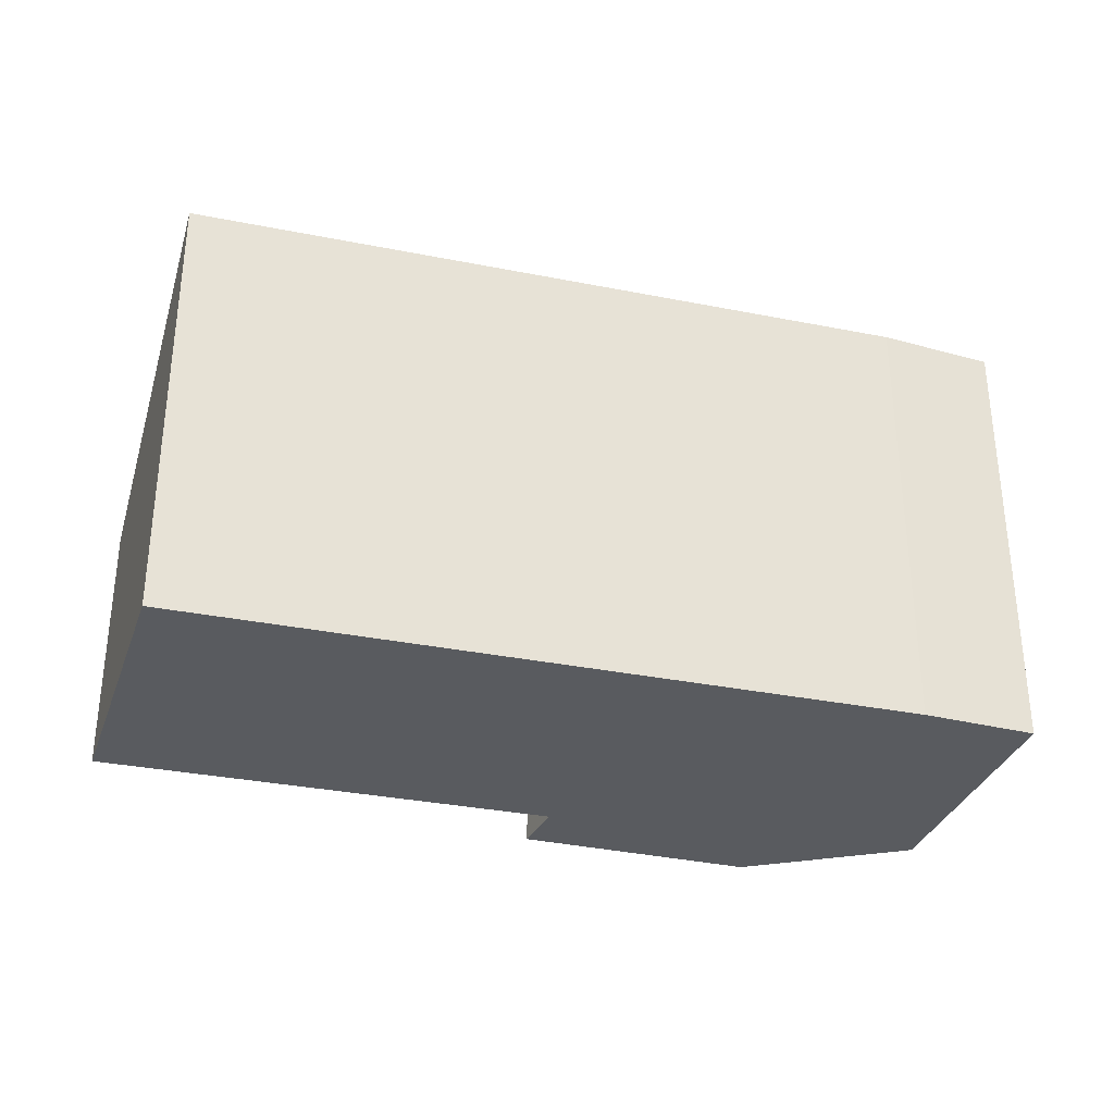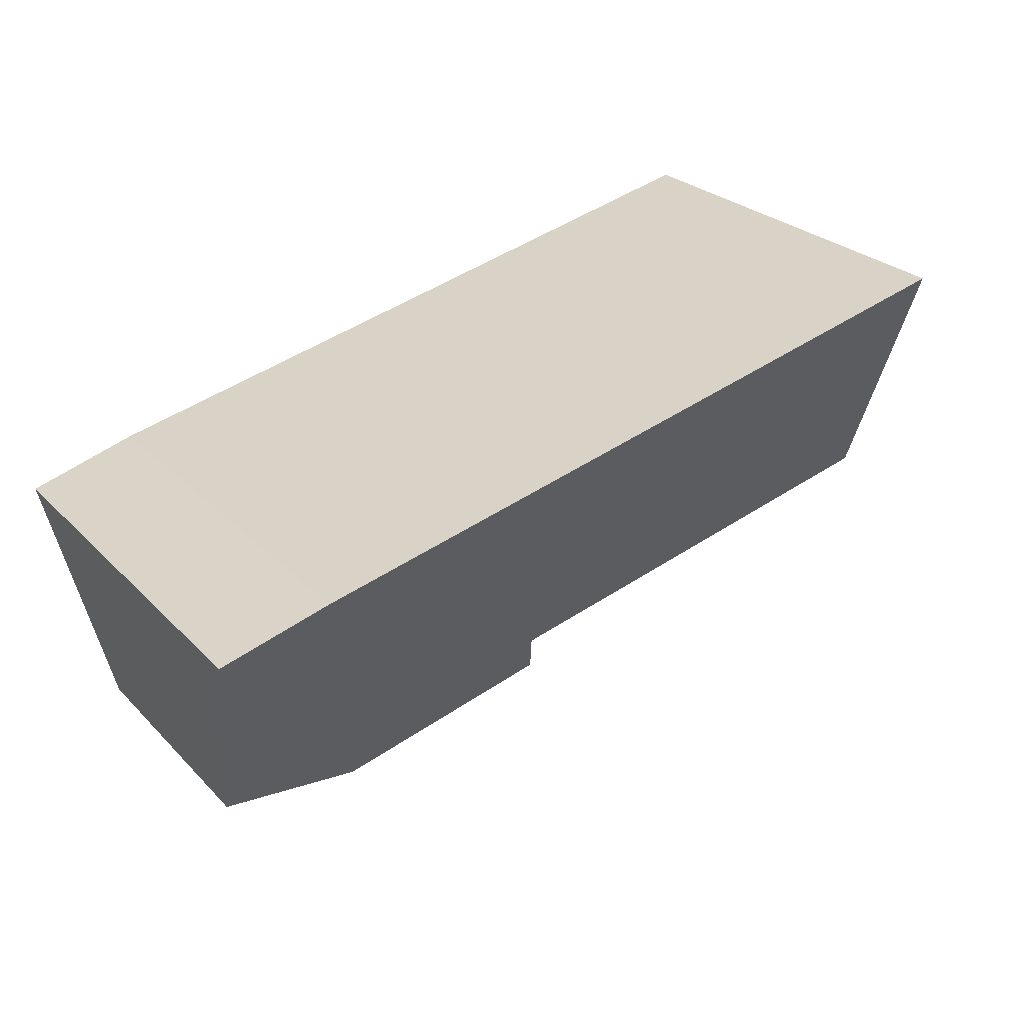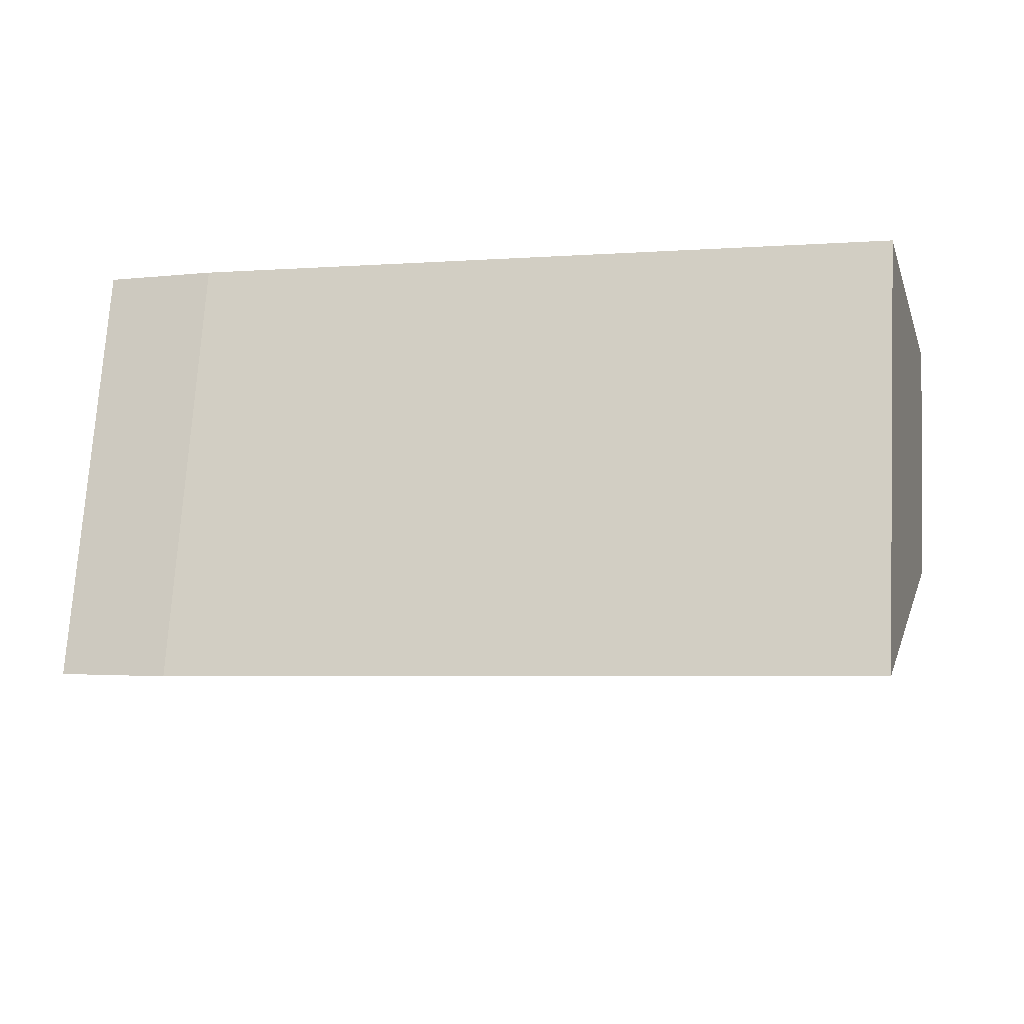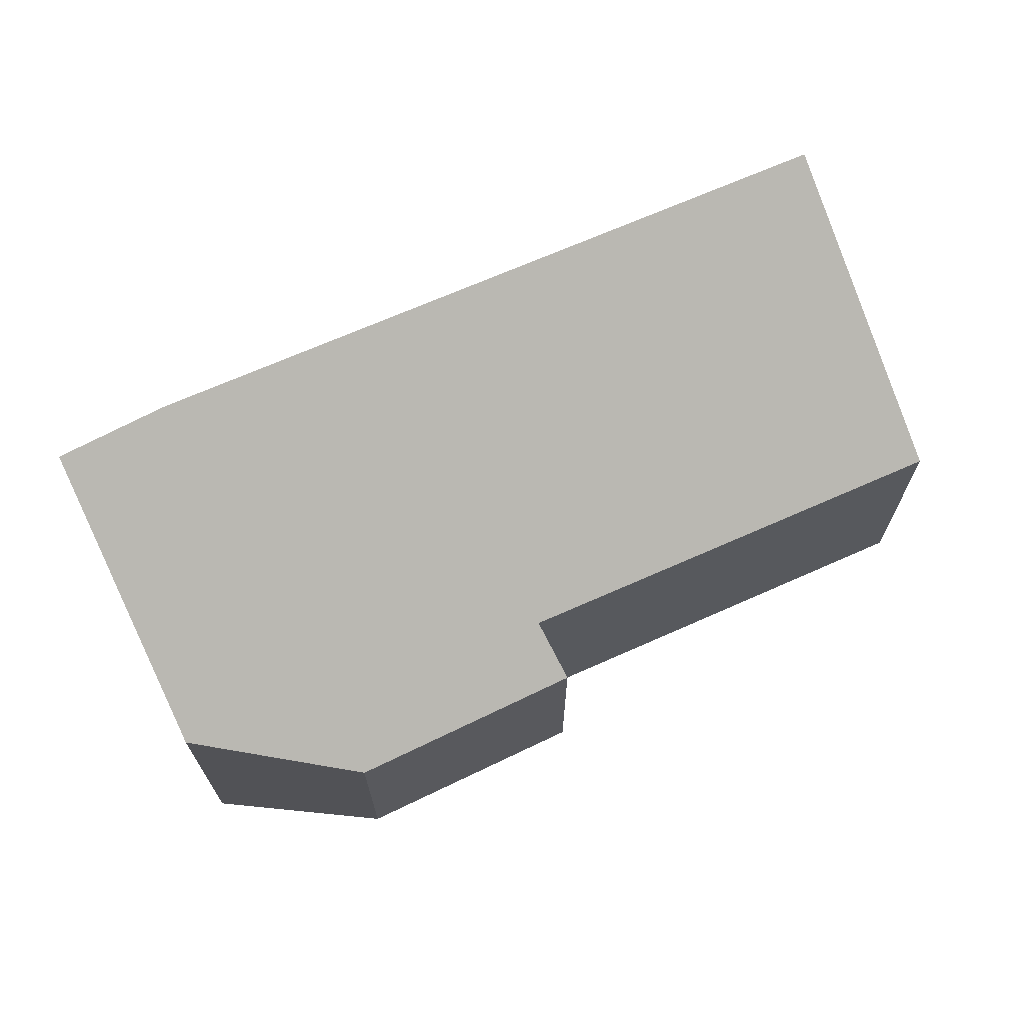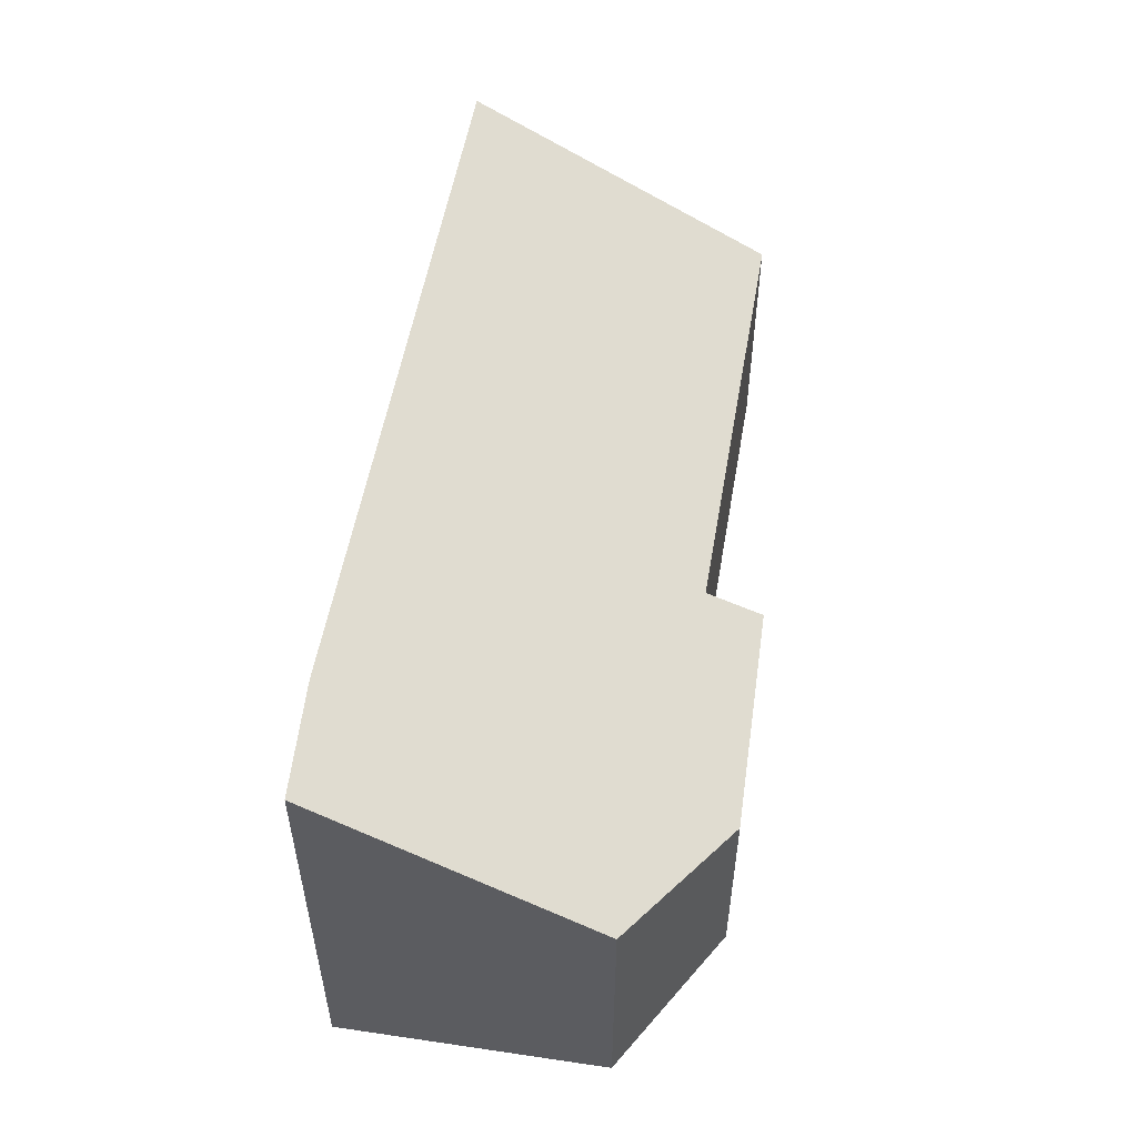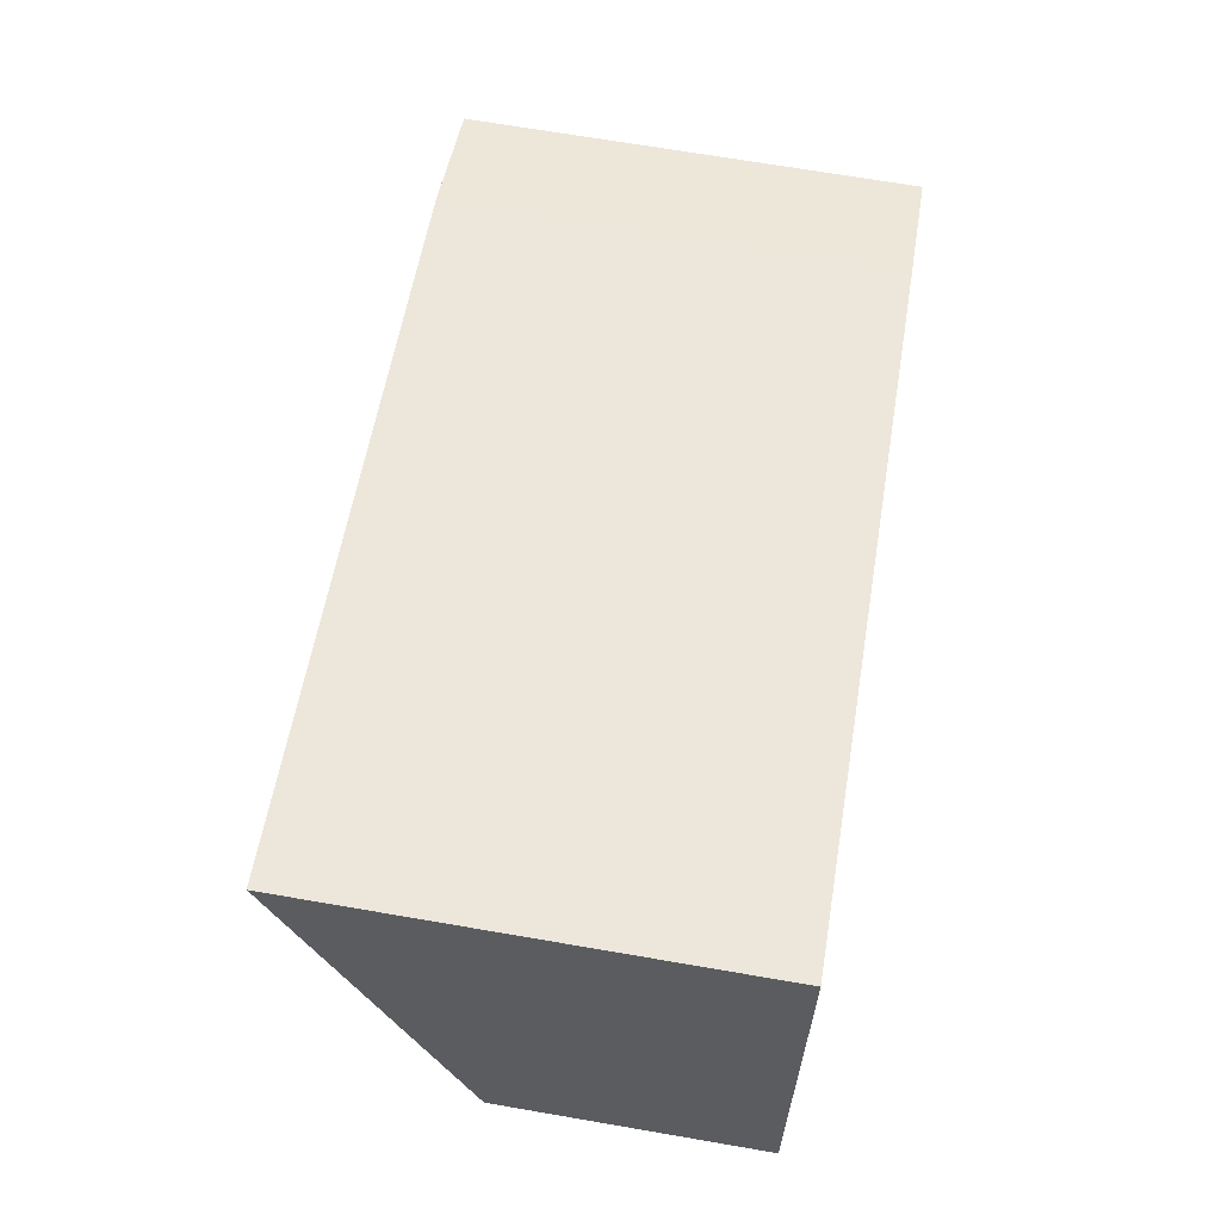
<metadata>
{"format":"obj","ext":"obj","renderer":"f3d","projection":"perspective","resolution":1024,"background":"white","views":[{"elev":-32.2,"azim":-2.1,"up":"+Y"},{"elev":26.1,"azim":147.0,"up":"+Z"},{"elev":72.8,"azim":-176.6,"up":"+Z"},{"elev":68.6,"azim":169.6,"up":"+Y"},{"elev":54.1,"azim":113.5,"up":"+Y"},{"elev":69.9,"azim":-80.3,"up":"+Z"}]}
</metadata>
<code>
v  0.676 3.476 2.335
v  3.526 2.035 -0.859
v  0 2.016 1.234e-16
v  6.226 3.504 0.98
v  5.169 1.737 -1.786
v  6.544 2.172 -1.387
v  7.09 3.476 0.713
v  3.356 1.759 -1.29
v  7.09 -4.366e-17 0.713
v  6.544 8.493e-17 -1.387
v  5.169 1.094e-16 -1.786
v  3.356 7.899e-17 -1.29
v  3.526 5.26e-17 -0.859
v  0 0 0
v  0.676 -1.43e-16 2.335
v  6.226 -6.001e-17 0.98
g defaultobject
f 1 2 3
f 2 1 4
f 2 4 5
f 5 4 6
f 6 4 7
f 5 8 2
f 9 6 7
f 6 9 10
f 10 5 6
f 5 10 11
f 5 12 8
f 12 5 11
f 13 3 2
f 3 13 14
f 8 13 2
f 13 8 12
f 3 15 1
f 15 3 14
f 16 7 4
f 7 16 9
f 1 16 4
f 16 1 15
f 11 13 12
f 13 15 14
f 15 13 16
f 16 13 11
f 16 11 10
f 16 10 9

</code>
